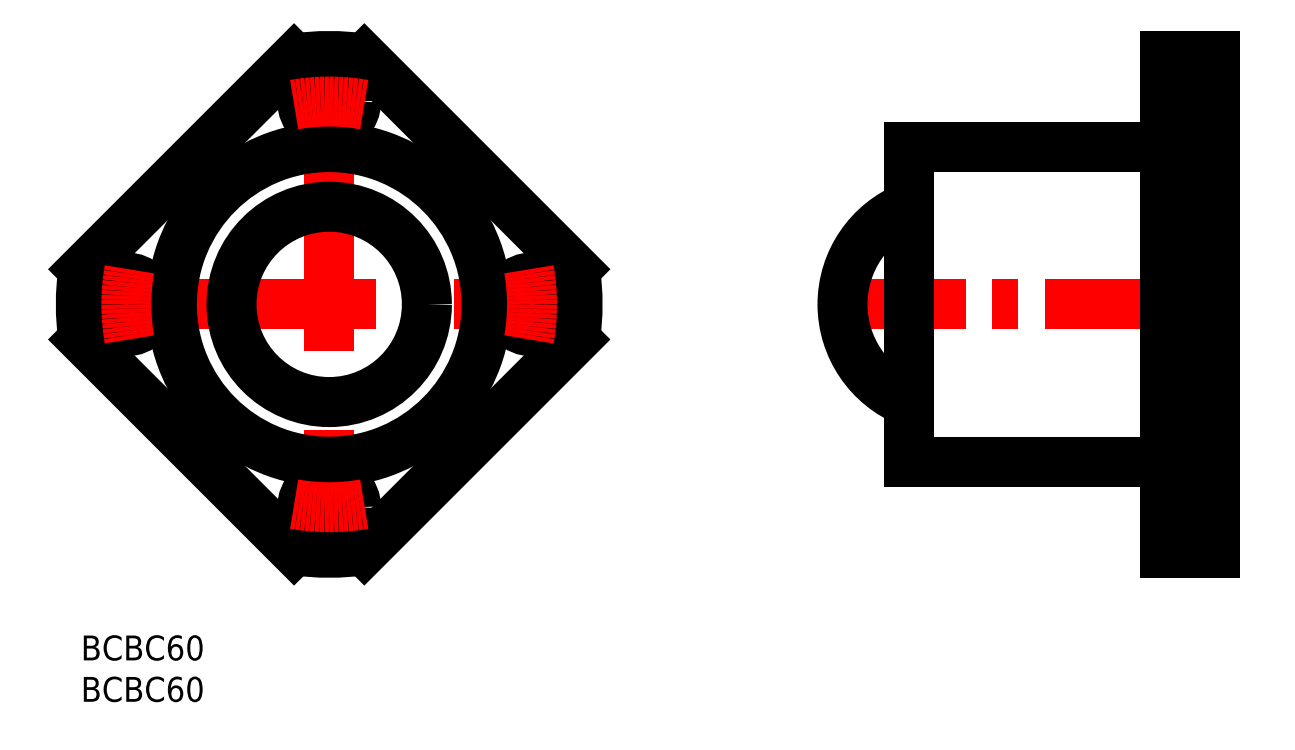
<metadata>
{"format":"dxf","ext":"dxf","renderer":"ezdxf+matplotlib","layout":"modelspace","background":"white","min_lineweight":24,"dpi":150}
</metadata>
<code>
0
SECTION
2
ENTITIES
0
INSERT
8
MSM_CONTINUOUS
2
*U4
10
0
20
0
30
0
0
INSERT
8
MSM_CONTINUOUS
2
*U5
10
0
20
0
30
0
0
LINE
8
MSM_DASHED
10
131
20
12.25
30
0
11
137
21
12.25
31
0
0
LINE
8
MSM_DASHED
10
137
20
18.75
30
0
11
131
21
18.75
31
0
0
LINE
8
MSM_DASHED
10
131
20
61.25
30
0
11
137
21
61.25
31
0
0
LINE
8
MSM_DASHED
10
137
20
67.75
30
0
11
131
21
67.75
31
0
0
LINE
8
MSM_DASHED
10
131
20
36.75
30
0
11
137
21
36.75
31
0
0
LINE
8
MSM_DASHED
10
137
20
43.25
30
0
11
131
21
43.25
31
0
0
LINE
8
MSM_CENTER
10
91
20
40
30
0
11
138
21
40
31
0
0
LINE
8
MSM_CENTER
10
130
20
15.5
30
0
11
138
21
15.5
31
0
0
LINE
8
MSM_CENTER
10
130
20
64.5
30
0
11
138
21
64.5
31
0
0
LINE
8
MSM_CONTINUOUS
10
137
20
70
30
0
11
137
21
10
31
0
0
LINE
8
MSM_CONTINUOUS
10
131
20
70
30
0
11
131
21
10
31
0
0
LINE
8
MSM_CONTINUOUS
10
131
20
10
30
0
11
137
21
10
31
0
0
LINE
8
MSM_CONTINUOUS
10
137
20
70
30
0
11
131
21
70
31
0
0
ARC
8
MSM_CONTINUOUS
10
104.7
20
40
30
0
40
12.7
50
111.7
51
248.3
0
LINE
8
MSM_CONTINUOUS
10
100
20
21
30
0
11
131
21
21
31
0
0
LINE
8
MSM_CONTINUOUS
10
131
20
59
30
0
11
100
21
59
31
0
0
LINE
8
MSM_CONTINUOUS
10
100
20
59
30
0
11
100
21
21
31
0
0
LINE
8
MSM_CONTINUOUS
10
131
20
69.7
30
0
11
137
21
69.7
31
0
0
LINE
8
MSM_CONTINUOUS
10
137
20
10.3
30
0
11
131
21
10.3
31
0
0
LINE
8
MSM_CONTINUOUS
10
137
20
44.24
30
0
11
131
21
44.24
31
0
0
LINE
8
MSM_CONTINUOUS
10
131
20
35.76
30
0
11
137
21
35.76
31
0
0
LINE
8
MSM_CENTER
10
30
20
9
30
0
11
30
21
71
31
0
0
LINE
8
MSM_CENTER
10
61
20
40
30
0
11
-1
21
40
31
0
0
ARC
8
MSM_CONTINUOUS
10
30
20
40
30
0
40
30
50
351.9
51
8.13
0
ARC
8
MSM_CONTINUOUS
10
30
20
40
30
0
40
30
50
81.87
51
98.13
0
LINE
8
MSM_CONTINUOUS
10
25.76
20
69.7
30
0
11
0.3015
21
44.24
31
0
0
ARC
8
MSM_CONTINUOUS
10
30
20
40
30
0
40
30
50
171.9
51
188.1
0
LINE
8
MSM_CONTINUOUS
10
0.3015
20
35.76
30
0
11
25.76
21
10.3
31
0
0
ARC
8
MSM_CONTINUOUS
10
30
20
40
30
0
40
30
50
261.9
51
278.1
0
LINE
8
MSM_CONTINUOUS
10
34.24
20
10.3
30
0
11
59.7
21
35.76
31
0
0
LINE
8
MSM_CONTINUOUS
10
59.7
20
44.24
30
0
11
34.24
21
69.7
31
0
0
CIRCLE
8
MSM_CONTINUOUS
10
30
20
64.5
30
0
40
3.25
0
CIRCLE
8
MSM_CONTINUOUS
10
54.5
20
40
30
0
40
3.25
0
CIRCLE
8
MSM_CONTINUOUS
10
30
20
15.5
30
0
40
3.25
0
CIRCLE
8
MSM_CONTINUOUS
10
5.5
20
40
30
0
40
3.25
0
CIRCLE
8
MSM_CONTINUOUS
10
30
20
40
30
0
40
19
0
CIRCLE
8
MSM_CONTINUOUS
10
30
20
40
30
0
40
11.8
0
ARC
8
MSM_CENTER
10
30
20
40
30
0
40
24.5
50
80.05
51
99.95
0
ARC
8
MSM_CENTER
10
30
20
40
30
0
40
24.5
50
350
51
9.952
0
ARC
8
MSM_CENTER
10
30
20
40
30
0
40
24.5
50
260
51
280
0
ARC
8
MSM_CENTER
10
30
20
40
30
0
40
24.5
50
170
51
190
0
ENDSEC
0
EOF

</code>
